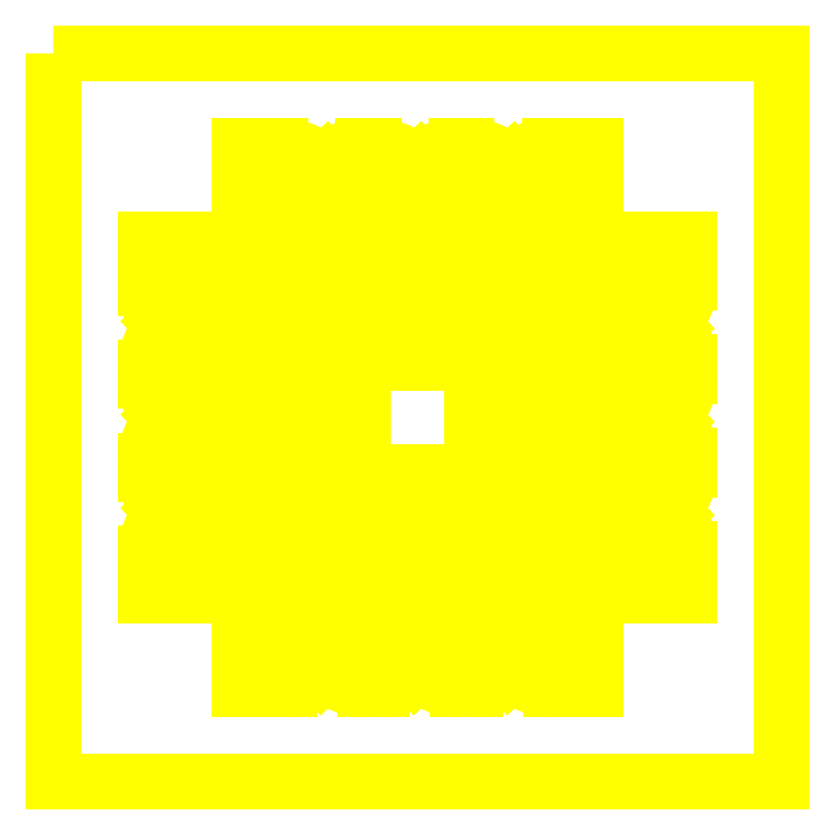
<metadata>
{"format":"dxf","ext":"dxf","renderer":"ezdxf+matplotlib","layout":"modelspace","background":"white","min_lineweight":24,"dpi":150}
</metadata>
<code>
0
SECTION
2
ENTITIES
0
LWPOLYLINE
8
PLASMA
90
    4
70
    1
43
0
10
189.8
20
-163.6
10
189.8
20
-163.6
10
189.8
20
-163.6
10
189.8
20
-163.6
0
LWPOLYLINE
8
PLASMA
90
    4
70
    1
43
0
10
-200
20
200
10
-200
20
200
10
-200
20
200
10
-200
20
200
0
LWPOLYLINE
8
PLASMA
90
    4
70
    1
43
0
10
-200
20
200
10
-200
20
200
10
-200
20
200
10
-200
20
200
0
LWPOLYLINE
8
PLASMA
90
    4
70
    1
43
0
10
-200
20
200
10
200
20
200
10
200
20
-200
10
-200
20
-200
0
LINE
8
PLASMA
10
-51.17
20
139.2
11
-27.57
21
115.6
0
LINE
8
PLASMA
10
-149.2
20
97.96
11
-149.2
21
71.11
0
LINE
8
PLASMA
10
-132.8
20
81.56
11
-132.8
21
71.11
0
LINE
8
PLASMA
10
-149.2
20
97.96
11
-97.97
21
97.96
0
LINE
8
PLASMA
10
-132.8
20
81.56
11
-81.56
21
81.56
0
LINE
8
PLASMA
10
-97.97
20
149.2
11
-97.97
21
97.96
0
LINE
8
PLASMA
10
-81.56
20
132.8
11
-81.56
21
81.56
0
LINE
8
PLASMA
10
-97.97
20
149.2
11
-75.31
21
149.2
0
LINE
8
PLASMA
10
-81.56
20
132.8
11
-75.31
21
132.8
0
LINE
8
PLASMA
10
-72.37
20
107.2
11
-72.37
21
99.54
0
LINE
8
PLASMA
10
-55.96
20
107.2
11
-55.96
21
99.54
0
LINE
8
PLASMA
10
-29.85
20
149.2
11
-24.11
21
149.2
0
LINE
8
PLASMA
10
-29.85
20
132.8
11
-24.11
21
132.8
0
LINE
8
PLASMA
10
-103.8
20
72.36
11
-98.08
21
72.36
0
LINE
8
PLASMA
10
-103.8
20
55.96
11
-98.08
21
55.96
0
LINE
8
PLASMA
10
-78.77
20
64.36
11
-90.37
21
52.76
0
LINE
8
PLASMA
10
21.35
20
149.2
11
27.09
21
149.2
0
LINE
8
PLASMA
10
21.35
20
132.8
11
27.09
21
132.8
0
LINE
8
PLASMA
10
72.55
20
149.2
11
98.03
21
149.2
0
LINE
8
PLASMA
10
72.55
20
132.8
11
81.63
21
132.8
0
LINE
8
PLASMA
10
81.63
20
132.8
11
81.63
21
81.56
0
LINE
8
PLASMA
10
98.03
20
149.2
11
98.03
21
97.96
0
LINE
8
PLASMA
10
56.03
20
104.4
11
56.03
21
96.71
0
LINE
8
PLASMA
10
72.43
20
104.4
11
72.43
21
96.71
0
LINE
8
PLASMA
10
98.03
20
97.96
11
149.2
21
97.96
0
LINE
8
PLASMA
10
81.63
20
81.56
11
132.8
21
81.56
0
LINE
8
PLASMA
10
132.8
20
81.56
11
132.8
21
73.94
0
LINE
8
PLASMA
10
149.2
20
97.96
11
149.2
21
73.94
0
LINE
8
PLASMA
10
101
20
72.36
11
106.7
21
72.36
0
LINE
8
PLASMA
10
101
20
55.96
11
106.7
21
55.96
0
LINE
8
PLASMA
10
132.8
20
30.42
11
132.8
21
22.74
0
LINE
8
PLASMA
10
149.2
20
30.42
11
149.2
21
22.74
0
LINE
8
PLASMA
10
30.03
20
4.817
11
30.03
21
-2.859
0
LINE
8
PLASMA
10
46.44
20
4.817
11
46.44
21
-2.859
0
LINE
8
PLASMA
10
-6.184
20
46.37
11
3.423
21
46.37
0
LINE
8
PLASMA
10
-6.184
20
29.96
11
3.423
21
29.96
0
LINE
8
PLASMA
10
-46.37
20
1.989
11
-46.37
21
-5.687
0
LINE
8
PLASMA
10
-29.97
20
1.989
11
-29.97
21
-5.687
0
LINE
8
PLASMA
10
-1.424
20
-30.04
11
4.32
21
-30.04
0
LINE
8
PLASMA
10
-1.424
20
-46.44
11
4.32
21
-46.44
0
LINE
8
PLASMA
10
-149.2
20
27.59
11
-149.2
21
19.91
0
LINE
8
PLASMA
10
-132.8
20
27.59
11
-132.8
21
19.91
0
LINE
8
PLASMA
10
-149.2
20
-23.61
11
-149.2
21
-31.29
0
LINE
8
PLASMA
10
-132.8
20
-23.61
11
-132.8
21
-31.29
0
LINE
8
PLASMA
10
-149.2
20
-74.81
11
-149.2
21
-98.04
0
LINE
8
PLASMA
10
-132.8
20
-74.81
11
-132.8
21
-81.63
0
LINE
8
PLASMA
10
-132.8
20
-81.63
11
-81.56
21
-81.63
0
LINE
8
PLASMA
10
-149.2
20
-98.04
11
-97.97
21
-98.04
0
LINE
8
PLASMA
10
-97.97
20
-98.04
11
-97.97
21
-149.2
0
LINE
8
PLASMA
10
-81.56
20
-81.63
11
-81.56
21
-132.8
0
LINE
8
PLASMA
10
-81.56
20
-132.8
11
-70.55
21
-132.8
0
LINE
8
PLASMA
10
-97.97
20
-149.2
11
-70.55
21
-149.2
0
LINE
8
PLASMA
10
-72.37
20
-97.58
11
-72.37
21
-105.3
0
LINE
8
PLASMA
10
-55.96
20
-97.58
11
-55.96
21
-105.3
0
LINE
8
PLASMA
10
-28.96
20
-132.8
11
-19.35
21
-132.8
0
LINE
8
PLASMA
10
-28.96
20
-149.2
11
-19.35
21
-149.2
0
LINE
8
PLASMA
10
-108.6
20
-56.03
11
-98.98
21
-56.03
0
LINE
8
PLASMA
10
-108.6
20
-72.44
11
-98.98
21
-72.44
0
LINE
8
PLASMA
10
22.24
20
-132.8
11
31.85
21
-132.8
0
LINE
8
PLASMA
10
22.24
20
-149.2
11
31.85
21
-149.2
0
LINE
8
PLASMA
10
56.03
20
-100.4
11
56.03
21
-108.1
0
LINE
8
PLASMA
10
72.43
20
-100.4
11
72.43
21
-108.1
0
LINE
8
PLASMA
10
73.44
20
-132.8
11
81.63
21
-132.8
0
LINE
8
PLASMA
10
73.44
20
-149.2
11
98.03
21
-149.2
0
LINE
8
PLASMA
10
81.63
20
-81.63
11
81.63
21
-132.8
0
LINE
8
PLASMA
10
98.03
20
-98.04
11
98.03
21
-149.2
0
LINE
8
PLASMA
10
81.63
20
-81.63
11
132.8
21
-81.63
0
LINE
8
PLASMA
10
98.03
20
-98.04
11
149.2
21
-98.04
0
LINE
8
PLASMA
10
132.8
20
-71.98
11
132.8
21
-81.63
0
LINE
8
PLASMA
10
149.2
20
-71.98
11
149.2
21
-98.04
0
LINE
8
PLASMA
10
96.22
20
-56.03
11
105.8
21
-56.03
0
LINE
8
PLASMA
10
96.22
20
-72.44
11
105.8
21
-72.44
0
LINE
8
PLASMA
10
132.8
20
-20.78
11
132.8
21
-28.46
0
LINE
8
PLASMA
10
149.2
20
-20.78
11
149.2
21
-28.46
0
LINE
8
PLASMA
10
-27.57
20
115.6
11
-39.17
21
104
0
LINE
8
PLASMA
10
-62.77
20
127.6
11
-39.17
21
104
0
LINE
8
PLASMA
10
-64.77
20
125.6
11
-53.17
21
114
0
LINE
8
PLASMA
10
-49.17
20
141.2
11
-37.57
21
129.6
0
LINE
8
PLASMA
10
0.03387
20
139.2
11
23.63
21
115.6
0
LINE
8
PLASMA
10
23.63
20
115.6
11
12.03
21
104
0
LINE
8
PLASMA
10
-11.57
20
127.6
11
12.03
21
104
0
LINE
8
PLASMA
10
-49.17
20
89.96
11
-13.57
21
125.6
0
LINE
8
PLASMA
10
-49.17
20
89.96
11
-37.57
21
78.36
0
LINE
8
PLASMA
10
-13.57
20
125.6
11
-1.966
21
114
0
LINE
8
PLASMA
10
-37.57
20
78.36
11
-1.966
21
114
0
LINE
8
PLASMA
10
2.034
20
141.2
11
13.63
21
129.6
0
LINE
8
PLASMA
10
51.23
20
139.2
11
62.83
21
127.6
0
LINE
8
PLASMA
10
39.63
20
127.6
11
51.23
21
116
0
LINE
8
PLASMA
10
2.034
20
89.96
11
37.63
21
125.6
0
LINE
8
PLASMA
10
2.034
20
89.96
11
13.63
21
78.36
0
LINE
8
PLASMA
10
37.63
20
125.6
11
49.23
21
114
0
LINE
8
PLASMA
10
13.63
20
78.36
11
49.23
21
114
0
LINE
8
PLASMA
10
53.23
20
89.96
11
64.83
21
78.36
0
LINE
8
PLASMA
10
53.23
20
141.2
11
64.83
21
129.6
0
LINE
8
PLASMA
10
-51.17
20
87.96
11
-27.57
21
64.36
0
LINE
8
PLASMA
10
-27.57
20
64.36
11
-39.17
21
52.76
0
LINE
8
PLASMA
10
-62.77
20
76.36
11
-39.17
21
52.76
0
LINE
8
PLASMA
10
-11.97
20
99.96
11
23.63
21
64.36
0
LINE
8
PLASMA
10
-11.97
20
99.96
11
-23.57
21
88.36
0
LINE
8
PLASMA
10
23.63
20
64.36
11
12.03
21
52.76
0
LINE
8
PLASMA
10
-23.57
20
88.36
11
12.03
21
52.76
0
LINE
8
PLASMA
10
-49.17
20
38.76
11
-13.57
21
74.36
0
LINE
8
PLASMA
10
-49.17
20
38.76
11
-37.57
21
27.16
0
LINE
8
PLASMA
10
-13.57
20
74.36
11
-1.966
21
62.76
0
LINE
8
PLASMA
10
-37.57
20
27.16
11
-1.966
21
62.76
0
LINE
8
PLASMA
10
-11.97
20
48.76
11
-23.57
21
37.16
0
LINE
8
PLASMA
10
49.23
20
62.76
11
25.63
21
39.16
0
LINE
8
PLASMA
10
49.23
20
62.76
11
37.63
21
74.36
0
LINE
8
PLASMA
10
37.63
20
74.36
11
14.03
21
50.76
0
LINE
8
PLASMA
10
39.23
20
99.96
11
74.83
21
64.36
0
LINE
8
PLASMA
10
39.23
20
99.96
11
27.63
21
88.36
0
LINE
8
PLASMA
10
74.83
20
64.36
11
63.23
21
52.76
0
LINE
8
PLASMA
10
27.63
20
88.36
11
63.23
21
52.76
0
LINE
8
PLASMA
10
53.23
20
38.76
11
76.83
21
62.36
0
LINE
8
PLASMA
10
53.23
20
38.76
11
64.83
21
27.16
0
LINE
8
PLASMA
10
64.83
20
27.16
11
88.43
21
50.76
0
LINE
8
PLASMA
10
126
20
64.36
11
114.4
21
52.76
0
LINE
8
PLASMA
10
104.4
20
38.76
11
128
21
62.36
0
LINE
8
PLASMA
10
104.4
20
38.76
11
116
21
27.16
0
LINE
8
PLASMA
10
116
20
27.16
11
139.6
21
50.76
0
LINE
8
PLASMA
10
141.6
20
48.76
11
130
21
37.16
0
LINE
8
PLASMA
10
90.43
20
48.76
11
126
21
13.16
0
LINE
8
PLASMA
10
90.43
20
48.76
11
78.83
21
37.16
0
LINE
8
PLASMA
10
126
20
13.16
11
114.4
21
1.565
0
LINE
8
PLASMA
10
78.83
20
37.16
11
114.4
21
1.565
0
LINE
8
PLASMA
10
39.23
20
48.76
11
74.83
21
13.16
0
LINE
8
PLASMA
10
39.23
20
48.76
11
27.63
21
37.16
0
LINE
8
PLASMA
10
74.83
20
13.16
11
63.23
21
1.565
0
LINE
8
PLASMA
10
27.63
20
37.16
11
63.23
21
1.565
0
LINE
8
PLASMA
10
37.63
20
23.16
11
49.23
21
11.56
0
LINE
8
PLASMA
10
88.83
20
23.16
11
53.23
21
-12.44
0
LINE
8
PLASMA
10
88.83
20
23.16
11
100.4
21
11.56
0
LINE
8
PLASMA
10
53.23
20
-12.44
11
64.83
21
-24.04
0
LINE
8
PLASMA
10
100.4
20
11.56
11
64.83
21
-24.04
0
LINE
8
PLASMA
10
116
20
-24.04
11
139.6
21
-0.435
0
LINE
8
PLASMA
10
116
20
-24.04
11
104.4
21
-12.44
0
LINE
8
PLASMA
10
104.4
20
-12.44
11
128
21
11.16
0
LINE
8
PLASMA
10
90.43
20
-2.435
11
126
21
-38.04
0
LINE
8
PLASMA
10
90.43
20
-2.435
11
78.83
21
-14.04
0
LINE
8
PLASMA
10
126
20
-38.04
11
114.4
21
-49.64
0
LINE
8
PLASMA
10
78.83
20
-14.04
11
114.4
21
-49.64
0
LINE
8
PLASMA
10
39.63
20
-26.04
11
63.23
21
-49.64
0
LINE
8
PLASMA
10
63.23
20
-49.64
11
74.83
21
-38.04
0
LINE
8
PLASMA
10
51.23
20
-14.44
11
74.83
21
-38.04
0
LINE
8
PLASMA
10
53.23
20
-63.64
11
88.83
21
-28.04
0
LINE
8
PLASMA
10
53.23
20
-63.64
11
64.83
21
-75.24
0
LINE
8
PLASMA
10
88.83
20
-28.04
11
100.4
21
-39.64
0
LINE
8
PLASMA
10
64.83
20
-75.24
11
100.4
21
-39.64
0
LINE
8
PLASMA
10
128
20
-63.24
11
139.6
21
-51.64
0
LINE
8
PLASMA
10
116.4
20
-51.64
11
128
21
-40.04
0
LINE
8
PLASMA
10
141.6
20
-2.435
11
130
21
-14.04
0
LINE
8
PLASMA
10
90.43
20
-53.64
11
78.83
21
-65.24
0
LINE
8
PLASMA
10
141.6
20
-53.64
11
130
21
-65.24
0
LINE
8
PLASMA
10
23.63
20
-38.04
11
12.03
21
-49.64
0
LINE
8
PLASMA
10
37.63
20
-28.04
11
2.034
21
-63.64
0
LINE
8
PLASMA
10
37.63
20
-28.04
11
49.23
21
-39.64
0
LINE
8
PLASMA
10
2.034
20
-63.64
11
13.63
21
-75.24
0
LINE
8
PLASMA
10
49.23
20
-39.64
11
13.63
21
-75.24
0
LINE
8
PLASMA
10
39.23
20
-53.64
11
62.83
21
-77.24
0
LINE
8
PLASMA
10
39.23
20
-53.64
11
27.63
21
-65.24
0
LINE
8
PLASMA
10
27.63
20
-65.24
11
51.23
21
-88.84
0
LINE
8
PLASMA
10
53.23
20
-114.8
11
64.83
21
-126.4
0
LINE
8
PLASMA
10
27.63
20
-116.4
11
51.23
21
-140
0
LINE
8
PLASMA
10
27.63
20
-116.4
11
39.23
21
-104.8
0
LINE
8
PLASMA
10
39.23
20
-104.8
11
62.83
21
-128.4
0
LINE
8
PLASMA
10
37.63
20
-130.4
11
49.23
21
-142
0
LINE
8
PLASMA
10
-23.57
20
-116.4
11
0.03387
21
-140
0
LINE
8
PLASMA
10
-23.57
20
-116.4
11
-11.97
21
-104.8
0
LINE
8
PLASMA
10
-11.97
20
-104.8
11
11.63
21
-128.4
0
LINE
8
PLASMA
10
-13.57
20
-130.4
11
-1.966
21
-142
0
LINE
8
PLASMA
10
37.63
20
-79.24
11
2.034
21
-114.8
0
LINE
8
PLASMA
10
37.63
20
-79.24
11
49.23
21
-90.84
0
LINE
8
PLASMA
10
2.034
20
-114.8
11
13.63
21
-126.4
0
LINE
8
PLASMA
10
49.23
20
-90.84
11
13.63
21
-126.4
0
LINE
8
PLASMA
10
-62.77
20
-128.4
11
-51.17
21
-140
0
LINE
8
PLASMA
10
-51.17
20
-116.8
11
-39.57
21
-128.4
0
LINE
8
PLASMA
10
-64.77
20
-130.4
11
-53.17
21
-142
0
LINE
8
PLASMA
10
-64.77
20
-79.24
11
-53.17
21
-90.84
0
LINE
8
PLASMA
10
-63.17
20
-53.64
11
-27.57
21
-89.24
0
LINE
8
PLASMA
10
-63.17
20
-53.64
11
-74.77
21
-65.24
0
LINE
8
PLASMA
10
-27.57
20
-89.24
11
-39.17
21
-100.8
0
LINE
8
PLASMA
10
-74.77
20
-65.24
11
-39.17
21
-100.8
0
LINE
8
PLASMA
10
-13.57
20
-79.24
11
-49.17
21
-114.8
0
LINE
8
PLASMA
10
-13.57
20
-79.24
11
-1.966
21
-90.84
0
LINE
8
PLASMA
10
-49.17
20
-114.8
11
-37.57
21
-126.4
0
LINE
8
PLASMA
10
-1.966
20
-90.84
11
-37.57
21
-126.4
0
LINE
8
PLASMA
10
-11.97
20
-53.64
11
23.63
21
-89.24
0
LINE
8
PLASMA
10
-11.97
20
-53.64
11
-23.57
21
-65.24
0
LINE
8
PLASMA
10
23.63
20
-89.24
11
12.03
21
-100.8
0
LINE
8
PLASMA
10
-23.57
20
-65.24
11
12.03
21
-100.8
0
LINE
8
PLASMA
10
-49.17
20
-63.64
11
-25.57
21
-40.04
0
LINE
8
PLASMA
10
-49.17
20
-63.64
11
-37.57
21
-75.24
0
LINE
8
PLASMA
10
-37.57
20
-75.24
11
-13.97
21
-51.64
0
LINE
8
PLASMA
10
-139.6
20
-51.64
11
-116
21
-28.04
0
LINE
8
PLASMA
10
-116
20
-28.04
11
-104.4
21
-39.64
0
LINE
8
PLASMA
10
-128
20
-63.24
11
-104.4
21
-39.64
0
LINE
8
PLASMA
10
-130
20
-38.04
11
-141.6
21
-49.64
0
LINE
8
PLASMA
10
-114.4
20
-53.64
11
-126
21
-65.24
0
LINE
8
PLASMA
10
-53.17
20
-39.64
11
-76.77
21
-63.24
0
LINE
8
PLASMA
10
-53.17
20
-39.64
11
-64.77
21
-28.04
0
LINE
8
PLASMA
10
-64.77
20
-28.04
11
-88.37
21
-51.64
0
LINE
8
PLASMA
10
-126
20
-14.04
11
-90.37
21
-49.64
0
LINE
8
PLASMA
10
-126
20
-14.04
11
-114.4
21
-2.435
0
LINE
8
PLASMA
10
-90.37
20
-49.64
11
-78.77
21
-38.04
0
LINE
8
PLASMA
10
-114.4
20
-2.435
11
-78.77
21
-38.04
0
LINE
8
PLASMA
10
-63.17
20
-2.435
11
-27.57
21
-38.04
0
LINE
8
PLASMA
10
-63.17
20
-2.435
11
-74.77
21
-14.04
0
LINE
8
PLASMA
10
-27.57
20
-38.04
11
-39.17
21
-49.64
0
LINE
8
PLASMA
10
-74.77
20
-14.04
11
-39.17
21
-49.64
0
LINE
8
PLASMA
10
-49.17
20
-12.44
11
-37.57
21
-24.04
0
LINE
8
PLASMA
10
-64.77
20
23.16
11
-100.4
21
-12.44
0
LINE
8
PLASMA
10
-64.77
20
23.16
11
-53.17
21
11.56
0
LINE
8
PLASMA
10
-100.4
20
-12.44
11
-88.77
21
-24.04
0
LINE
8
PLASMA
10
-53.17
20
11.56
11
-88.77
21
-24.04
0
LINE
8
PLASMA
10
-139.6
20
-0.435
11
-116
21
23.16
0
LINE
8
PLASMA
10
-116
20
23.16
11
-104.4
21
11.56
0
LINE
8
PLASMA
10
-128
20
-12.04
11
-104.4
21
11.56
0
LINE
8
PLASMA
10
-130
20
13.16
11
-141.6
21
1.565
0
LINE
8
PLASMA
10
-114.4
20
48.76
11
-78.77
21
13.16
0
LINE
8
PLASMA
10
-114.4
20
48.76
11
-126
21
37.16
0
LINE
8
PLASMA
10
-78.77
20
13.16
11
-90.37
21
1.565
0
LINE
8
PLASMA
10
-126
20
37.16
11
-90.37
21
1.565
0
LINE
8
PLASMA
10
-63.17
20
48.76
11
-39.57
21
25.16
0
LINE
8
PLASMA
10
-63.17
20
48.76
11
-74.77
21
37.16
0
LINE
8
PLASMA
10
-74.77
20
37.16
11
-51.17
21
13.56
0
LINE
8
PLASMA
10
-100.4
20
38.76
11
-64.77
21
74.36
0
LINE
8
PLASMA
10
-100.4
20
38.76
11
-88.77
21
27.16
0
LINE
8
PLASMA
10
-64.77
20
74.36
11
-53.17
21
62.76
0
LINE
8
PLASMA
10
-88.77
20
27.16
11
-53.17
21
62.76
0
LINE
8
PLASMA
10
-141.6
20
52.76
11
-130
21
64.36
0
LINE
8
PLASMA
10
-128
20
62.36
11
-139.6
21
50.76
0
LINE
8
PLASMA
10
-116.4
20
50.76
11
-128
21
39.16
0
ARC
8
PLASMA
10
-75.31
20
115
40
17.74
50
45
51
90
0
ARC
8
PLASMA
10
-75.31
20
115
40
34.14
50
45
51
90
0
ARC
8
PLASMA
10
-123.2
20
71.11
40
25.95
50
180
51
225
0
ARC
8
PLASMA
10
-123.2
20
71.11
40
9.543
50
180
51
225
0
ARC
8
PLASMA
10
-29.85
20
121.9
40
27.31
50
90
51
135
0
ARC
8
PLASMA
10
-29.85
20
121.9
40
10.91
50
90
51
135
0
ARC
8
PLASMA
10
-24.11
20
115
40
34.14
50
45
51
90
0
ARC
8
PLASMA
10
-24.11
20
115
40
17.74
50
45
51
90
0
ARC
8
PLASMA
10
21.35
20
121.9
40
27.31
50
90
51
135
0
ARC
8
PLASMA
10
21.35
20
121.9
40
10.91
50
90
51
135
0
ARC
8
PLASMA
10
27.09
20
115
40
34.14
50
45
51
90
0
ARC
8
PLASMA
10
27.09
20
115
40
17.74
50
45
51
90
0
ARC
8
PLASMA
10
39.66
20
104.4
40
32.78
50
0
51
45
0
ARC
8
PLASMA
10
39.66
20
104.4
40
16.37
50
0
51
45
0
ARC
8
PLASMA
10
46.49
20
96.71
40
9.543
50
315
51
360
0
ARC
8
PLASMA
10
46.49
20
96.71
40
25.95
50
315
51
360
0
ARC
8
PLASMA
10
-46.42
20
107.2
40
25.95
50
135
51
180
0
ARC
8
PLASMA
10
-46.42
20
107.2
40
9.543
50
135
51
180
0
ARC
8
PLASMA
10
-39.59
20
99.54
40
16.37
50
180
51
225
0
ARC
8
PLASMA
10
-39.59
20
99.54
40
32.78
50
180
51
225
0
ARC
8
PLASMA
10
3.423
20
61.38
40
15.01
50
270
51
315
0
ARC
8
PLASMA
10
3.423
20
61.38
40
31.41
50
270
51
315
0
ARC
8
PLASMA
10
-6.184
20
54.55
40
8.177
50
225
51
270
0
ARC
8
PLASMA
10
-6.184
20
54.55
40
24.58
50
225
51
270
0
ARC
8
PLASMA
10
72.55
20
121.9
40
27.31
50
90
51
135
0
ARC
8
PLASMA
10
72.55
20
121.9
40
10.91
50
90
51
135
0
ARC
8
PLASMA
10
116.5
20
73.94
40
16.37
50
315
51
361.4
0
ARC
8
PLASMA
10
116.5
20
73.94
40
32.78
50
315
51
360
0
ARC
8
PLASMA
10
106.7
20
45.05
40
27.31
50
45
51
90
0
ARC
8
PLASMA
10
106.7
20
45.05
40
10.91
50
45
51
90
0
ARC
8
PLASMA
10
101
20
38.22
40
34.14
50
90
51
135
0
ARC
8
PLASMA
10
101
20
38.22
40
17.74
50
90
51
135
0
ARC
8
PLASMA
10
123.3
20
30.42
40
9.543
50
0
51
45
0
ARC
8
PLASMA
10
123.3
20
30.42
40
25.95
50
0
51
45
0
ARC
8
PLASMA
10
116.5
20
22.74
40
16.37
50
315
51
360
0
ARC
8
PLASMA
10
116.5
20
22.74
40
32.78
50
315
51
360
0
ARC
8
PLASMA
10
123.3
20
-20.78
40
9.543
50
0
51
45
0
ARC
8
PLASMA
10
123.3
20
-20.78
40
25.95
50
0
51
45
0
ARC
8
PLASMA
10
116.5
20
-28.46
40
16.37
50
315
51
360
0
ARC
8
PLASMA
10
116.5
20
-28.46
40
32.78
50
315
51
360
0
ARC
8
PLASMA
10
96.22
20
-47.85
40
8.177
50
225
51
270
0
ARC
8
PLASMA
10
96.22
20
-47.85
40
24.58
50
225
51
270
0
ARC
8
PLASMA
10
105.8
20
-41.02
40
15.01
50
270
51
315
0
ARC
8
PLASMA
10
105.8
20
-41.02
40
31.41
50
270
51
315
0
ARC
8
PLASMA
10
123.3
20
-71.98
40
25.95
50
0
51
45
0
ARC
8
PLASMA
10
123.3
20
-71.98
40
9.543
50
0
51
45
0
ARC
8
PLASMA
10
55.98
20
4.817
40
25.95
50
135
51
180
0
ARC
8
PLASMA
10
55.98
20
4.817
40
9.543
50
135
51
180
0
ARC
8
PLASMA
10
62.81
20
-2.859
40
32.78
50
180
51
225
0
ARC
8
PLASMA
10
62.81
20
-2.859
40
16.37
50
180
51
225
0
ARC
8
PLASMA
10
39.66
20
-100.4
40
32.78
50
0
51
45
0
ARC
8
PLASMA
10
39.66
20
-100.4
40
16.37
50
0
51
45
0
ARC
8
PLASMA
10
46.49
20
-108.1
40
9.543
50
315
51
360
0
ARC
8
PLASMA
10
46.49
20
-108.1
40
25.95
50
315
51
360
0
ARC
8
PLASMA
10
73.44
20
-117.8
40
15.01
50
225
51
270
0
ARC
8
PLASMA
10
73.44
20
-117.8
40
31.41
50
225
51
270
0
ARC
8
PLASMA
10
22.24
20
-117.8
40
15.01
50
225
51
270
0
ARC
8
PLASMA
10
22.24
20
-117.8
40
31.41
50
225
51
270
0
ARC
8
PLASMA
10
31.85
20
-124.7
40
8.177
50
270
51
315
0
ARC
8
PLASMA
10
31.85
20
-124.7
40
24.58
50
270
51
315
0
ARC
8
PLASMA
10
-28.96
20
-117.8
40
15.01
50
225
51
270
0
ARC
8
PLASMA
10
-28.96
20
-117.8
40
31.41
50
225
51
270
0
ARC
8
PLASMA
10
-19.35
20
-124.7
40
8.177
50
270
51
315
0
ARC
8
PLASMA
10
-19.35
20
-124.7
40
24.58
50
270
51
315
0
ARC
8
PLASMA
10
-70.55
20
-124.7
40
8.177
50
270
51
315
0
ARC
8
PLASMA
10
-70.55
20
-124.7
40
24.58
50
270
51
315
0
ARC
8
PLASMA
10
-46.42
20
-97.58
40
25.95
50
135
51
180
0
ARC
8
PLASMA
10
-39.59
20
-105.3
40
32.78
50
180
51
225
0
ARC
8
PLASMA
10
-46.42
20
-97.58
40
9.543
50
135
51
180
0
ARC
8
PLASMA
10
-39.59
20
-105.3
40
16.37
50
180
51
225
0
ARC
8
PLASMA
10
-1.424
20
-64.18
40
34.14
50
90
51
135
0
ARC
8
PLASMA
10
-1.424
20
-64.18
40
17.74
50
90
51
135
0
ARC
8
PLASMA
10
4.32
20
-57.35
40
27.31
50
45
51
90
0
ARC
8
PLASMA
10
4.32
20
-57.35
40
10.91
50
45
51
90
0
ARC
8
PLASMA
10
-116.4
20
-74.81
40
32.78
50
135
51
180
0
ARC
8
PLASMA
10
-116.4
20
-74.81
40
16.37
50
135
51
180
0
ARC
8
PLASMA
10
-108.6
20
-47.85
40
8.177
50
225
51
270
0
ARC
8
PLASMA
10
-108.6
20
-47.85
40
24.58
50
225
51
270
0
ARC
8
PLASMA
10
-98.98
20
-41.02
40
15.01
50
270
51
315
0
ARC
8
PLASMA
10
-98.98
20
-41.02
40
31.41
50
270
51
315
0
ARC
8
PLASMA
10
-123.2
20
-31.29
40
25.95
50
180
51
225
0
ARC
8
PLASMA
10
-123.2
20
-31.29
40
9.543
50
180
51
225
0
ARC
8
PLASMA
10
-116.4
20
-23.61
40
16.37
50
135
51
180
0
ARC
8
PLASMA
10
-116.4
20
-23.61
40
32.78
50
135
51
180
0
ARC
8
PLASMA
10
-123.2
20
19.91
40
9.543
50
180
51
225
0
ARC
8
PLASMA
10
-123.2
20
19.91
40
25.95
50
180
51
225
0
ARC
8
PLASMA
10
-116.4
20
27.59
40
32.78
50
135
51
180
0
ARC
8
PLASMA
10
-116.4
20
27.59
40
16.37
50
135
51
180
0
ARC
8
PLASMA
10
-103.8
20
38.22
40
34.14
50
90
51
135
0
ARC
8
PLASMA
10
-103.8
20
38.22
40
17.74
50
90
51
135
0
ARC
8
PLASMA
10
-98.08
20
45.05
40
27.31
50
45
51
90
0
ARC
8
PLASMA
10
-98.08
20
45.05
40
10.91
50
45
51
90
0
ARC
8
PLASMA
10
-62.74
20
1.989
40
32.78
50
0
51
45
0
ARC
8
PLASMA
10
-62.74
20
1.989
40
16.37
50
0
51
45
0
ARC
8
PLASMA
10
-55.91
20
-5.687
40
9.543
50
315
51
360
0
ARC
8
PLASMA
10
-55.91
20
-5.687
40
25.95
50
315
51
360
0
ENDSEC
0
EOF

</code>
